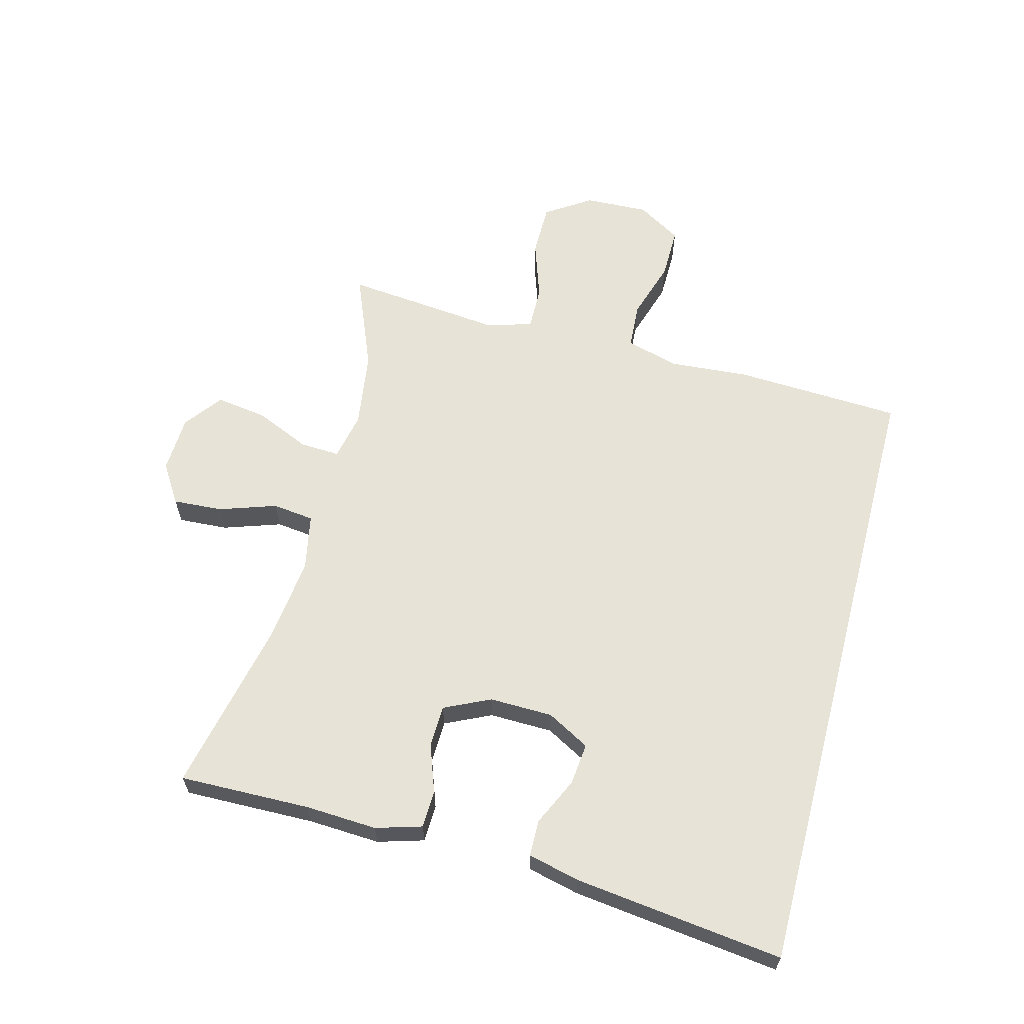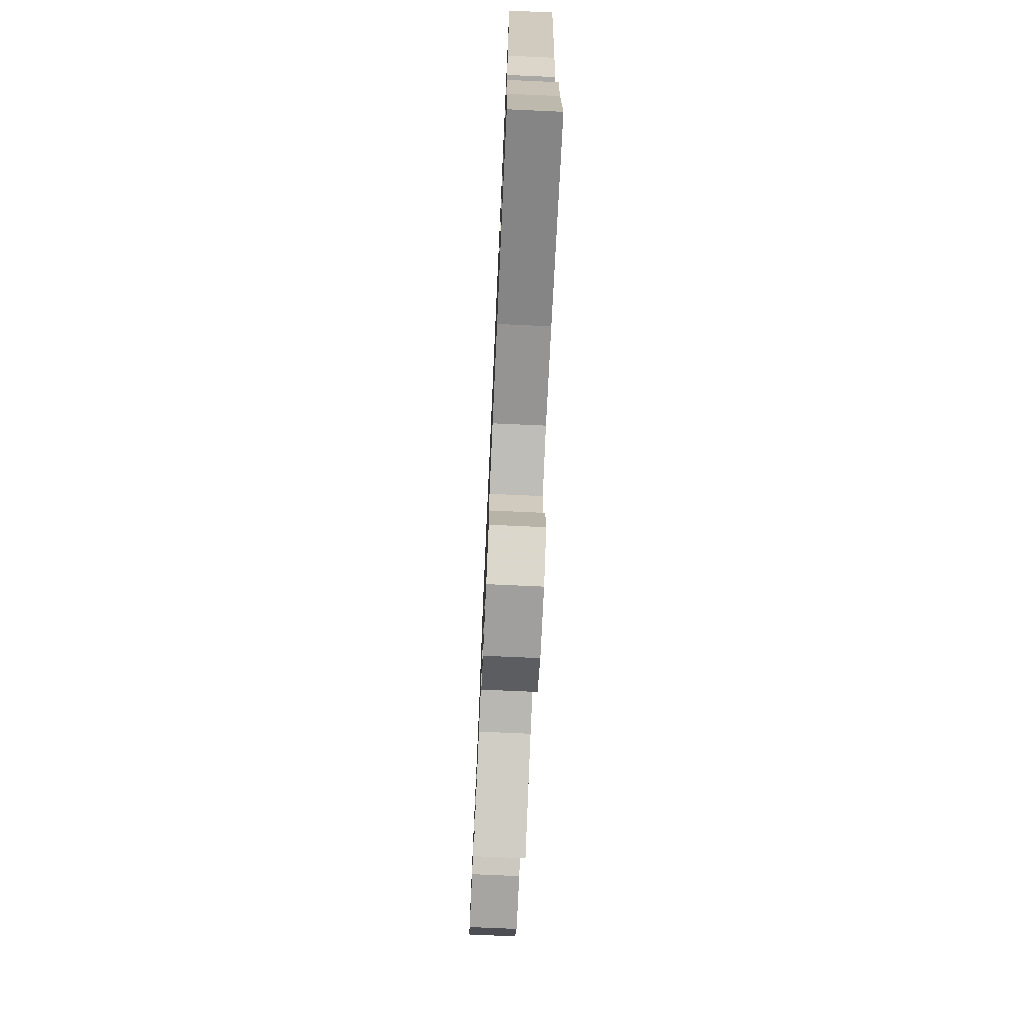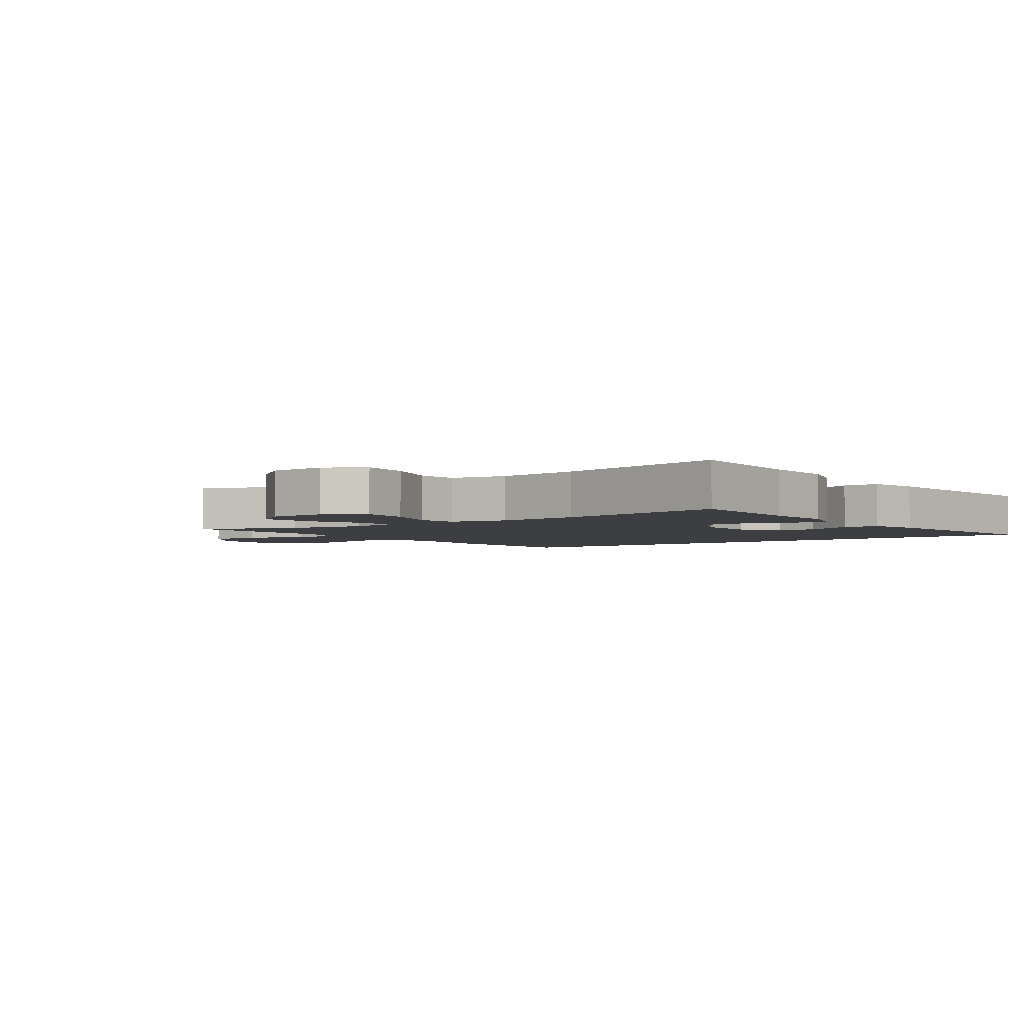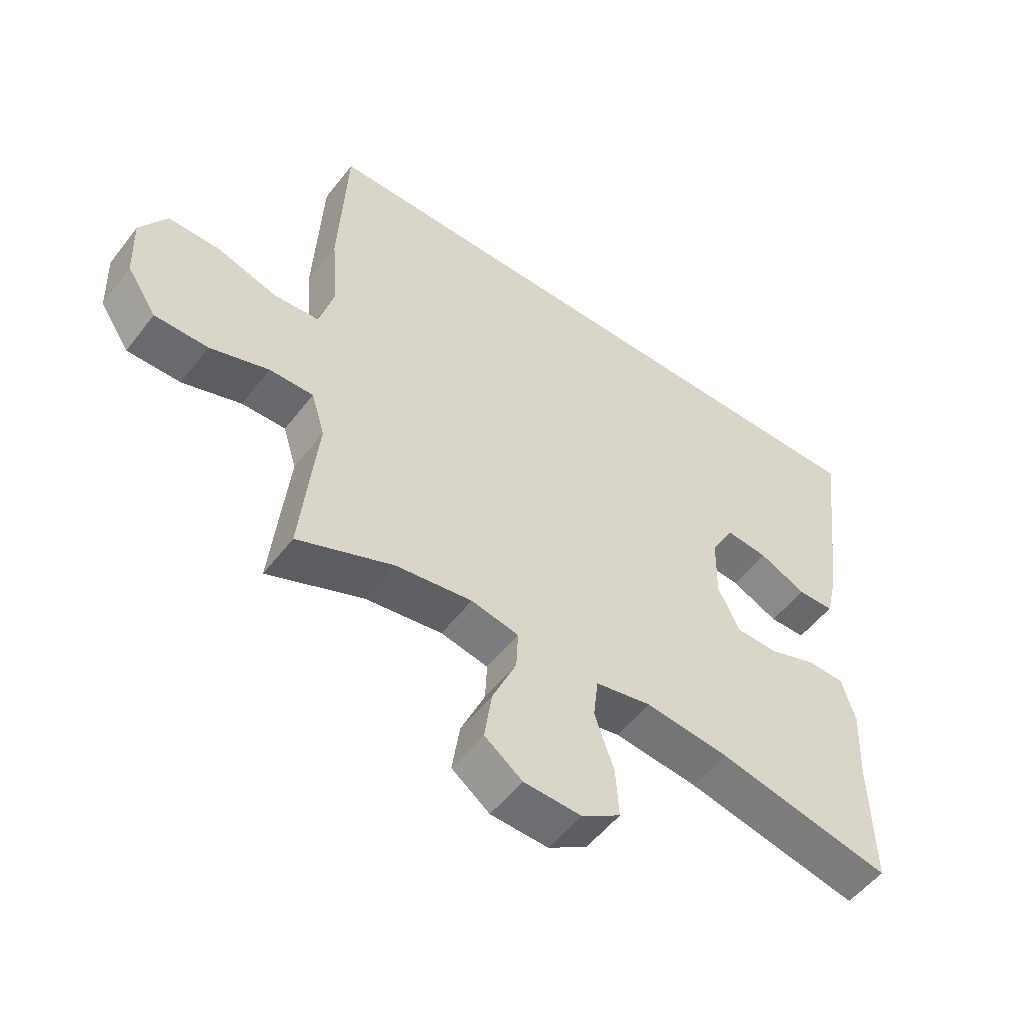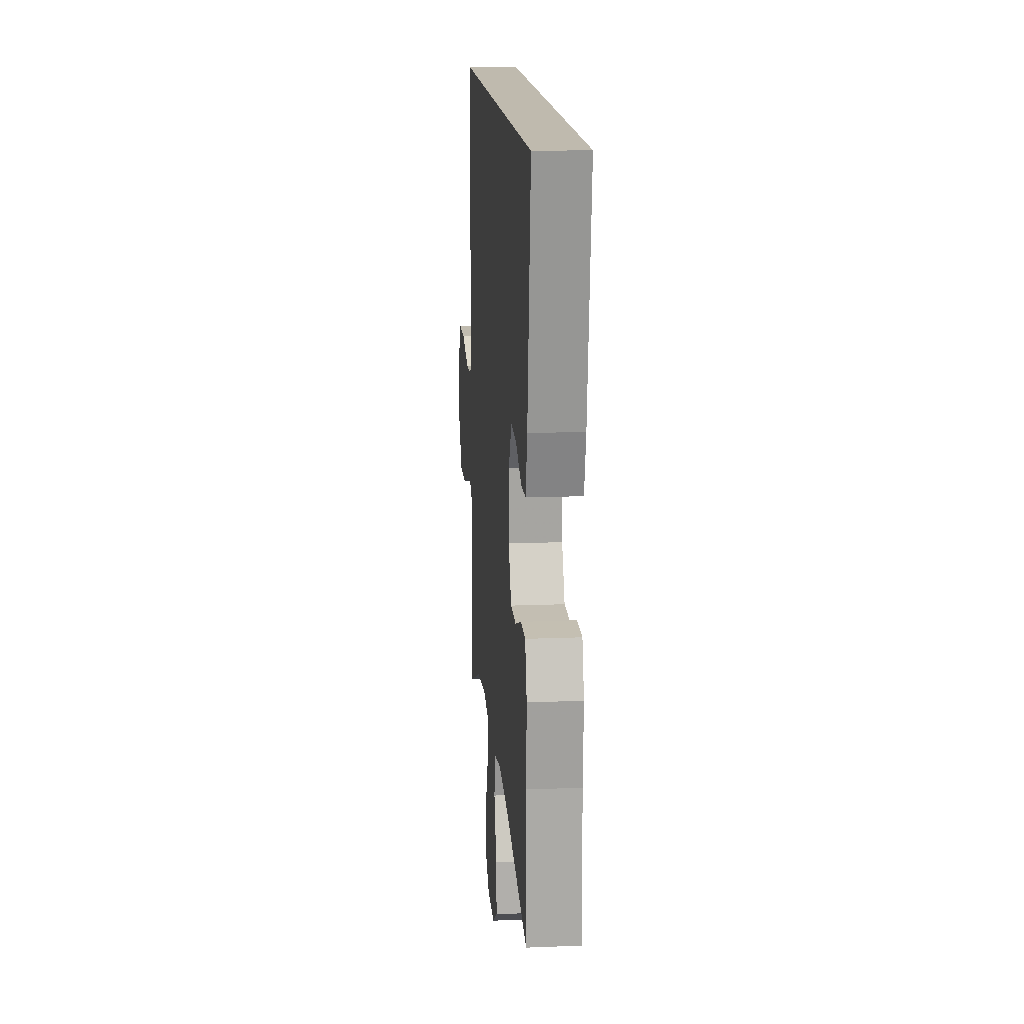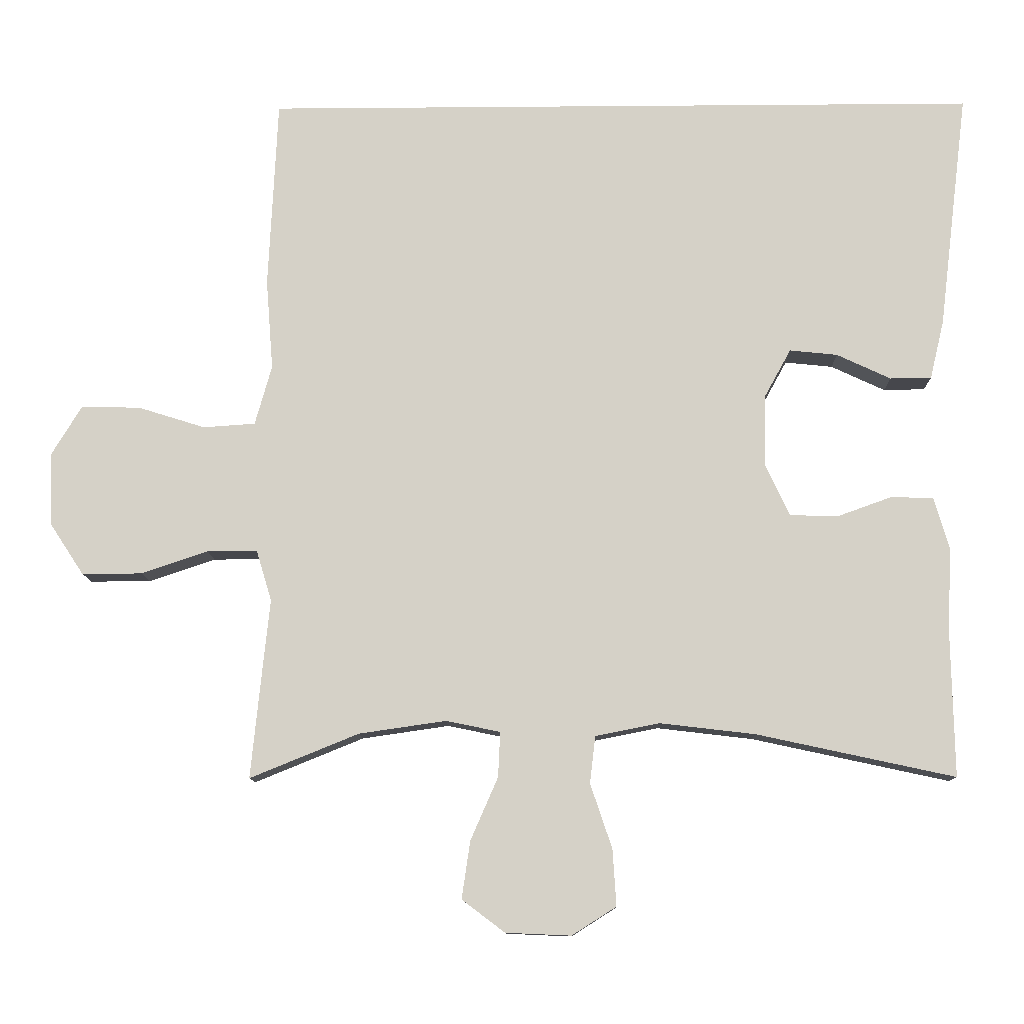
<metadata>
{"format":"obj","ext":"obj","renderer":"f3d","projection":"perspective","resolution":1024,"background":"white","views":[{"elev":62.2,"azim":-75.3,"up":"+Y"},{"elev":-73.9,"azim":-92.6,"up":"+Z"},{"elev":-3.3,"azim":-144.4,"up":"+Y"},{"elev":-53.1,"azim":143.3,"up":"+Z"},{"elev":15.7,"azim":-94.8,"up":"+Z"},{"elev":-11.0,"azim":-178.8,"up":"+Z"}]}
</metadata>
<code>
v 0.5 0.07 -0.5
v 0.345 0.07 -0.437
v 0.221 0.07 -0.419
v 0.144 0.07 -0.435
v 0.147 0.07 -0.499
v 0.186 0.07 -0.588
v 0.198 0.07 -0.67
v 0.137 0.07 -0.716
v 0.044 0.07 -0.72
v -0.019 0.07 -0.68
v -0.014 0.07 -0.6
v 0.017 0.07 -0.508
v 0.009 0.07 -0.441
v -0.082 0.07 -0.423
v -0.218 0.07 -0.439
v -0.5 0.07 -0.5
v -0.496 0.07 -0.289
v -0.502 0.07 -0.173
v -0.48 0.07 -0.099
v -0.42 0.07 -0.097
v -0.342 0.07 -0.125
v -0.274 0.07 -0.123
v -0.239 0.07 -0.049
v -0.241 0.07 0.053
v -0.279 0.07 0.122
v -0.347 0.07 0.115
v -0.424 0.07 0.079
v -0.483 0.07 0.08
v -0.503 0.07 0.164
v -0.544 0.07 0.5
v 0.476 0.07 0.5
v 0.489 0.07 0.23
v 0.479 0.07 0.101
v 0.503 0.07 0.016
v 0.577 0.07 0.011
v 0.673 0.07 0.041
v 0.757 0.07 0.042
v 0.8 0.07 -0.029
v 0.796 0.07 -0.132
v 0.748 0.07 -0.205
v 0.662 0.07 -0.205
v 0.567 0.07 -0.173
v 0.496 0.07 -0.172
v 0.474 0.07 -0.245
v 0.486 0.07 -0.36
v 0.5 0 -0.5
v 0.345 0 -0.437
v 0.221 0 -0.419
v 0.144 0 -0.435
v 0.147 0 -0.499
v 0.186 0 -0.588
v 0.198 0 -0.67
v 0.137 0 -0.716
v 0.044 0 -0.72
v -0.019 0 -0.68
v -0.014 0 -0.6
v 0.017 0 -0.508
v 0.009 0 -0.441
v -0.082 0 -0.423
v -0.218 0 -0.439
v -0.5 0 -0.5
v -0.496 0 -0.289
v -0.502 0 -0.173
v -0.48 0 -0.099
v -0.42 0 -0.097
v -0.342 0 -0.125
v -0.274 0 -0.123
v -0.239 0 -0.049
v -0.241 0 0.053
v -0.279 0 0.122
v -0.347 0 0.115
v -0.424 0 0.079
v -0.483 0 0.08
v -0.503 0 0.164
v -0.544 0 0.5
v 0.476 0 0.5
v 0.489 0 0.23
v 0.479 0 0.101
v 0.503 0 0.016
v 0.577 0 0.011
v 0.673 0 0.041
v 0.757 0 0.042
v 0.8 0 -0.029
v 0.796 0 -0.132
v 0.748 0 -0.205
v 0.662 0 -0.205
v 0.567 0 -0.173
v 0.496 0 -0.172
v 0.474 0 -0.245
v 0.486 0 -0.36
f 44 45 1 2
f 43 44 2 3
f 39 40 41 42
f 39 42 43
f 38 39 43
f 35 36 37 38
f 34 35 38 43
f 33 34 43 3
f 26 27 28 29
f 25 26 29 30
f 18 19 20 21
f 17 18 21 22
f 15 16 17 22
f 14 15 22 23
f 9 10 11 12
f 9 12 13
f 8 9 13
f 5 6 7 8
f 4 5 8 13
f 25 30 31 32
f 24 25 32 33
f 14 23 24 33
f 13 14 33
f 3 4 13 33
f 47 46 90 89
f 48 47 89 88
f 87 86 85 84
f 88 87 84
f 88 84 83
f 83 82 81 80
f 88 83 80 79
f 48 88 79 78
f 74 73 72 71
f 75 74 71 70
f 66 65 64 63
f 67 66 63 62
f 67 62 61 60
f 68 67 60 59
f 57 56 55 54
f 58 57 54
f 58 54 53
f 53 52 51 50
f 58 53 50 49
f 77 76 75 70
f 78 77 70 69
f 78 69 68 59
f 78 59 58
f 78 58 49 48
f 1 46 47 2
f 2 47 48 3
f 3 48 49 4
f 4 49 50 5
f 5 50 51 6
f 6 51 52 7
f 7 52 53 8
f 8 53 54 9
f 9 54 55 10
f 10 55 56 11
f 11 56 57 12
f 12 57 58 13
f 13 58 59 14
f 14 59 60 15
f 15 60 61 16
f 16 61 62 17
f 17 62 63 18
f 18 63 64 19
f 19 64 65 20
f 20 65 66 21
f 21 66 67 22
f 22 67 68 23
f 23 68 69 24
f 24 69 70 25
f 25 70 71 26
f 26 71 72 27
f 27 72 73 28
f 28 73 74 29
f 29 74 75 30
f 30 75 76 31
f 31 76 77 32
f 32 77 78 33
f 33 78 79 34
f 34 79 80 35
f 35 80 81 36
f 36 81 82 37
f 37 82 83 38
f 38 83 84 39
f 39 84 85 40
f 40 85 86 41
f 41 86 87 42
f 42 87 88 43
f 43 88 89 44
f 44 89 90 45
f 45 90 46 1

</code>
